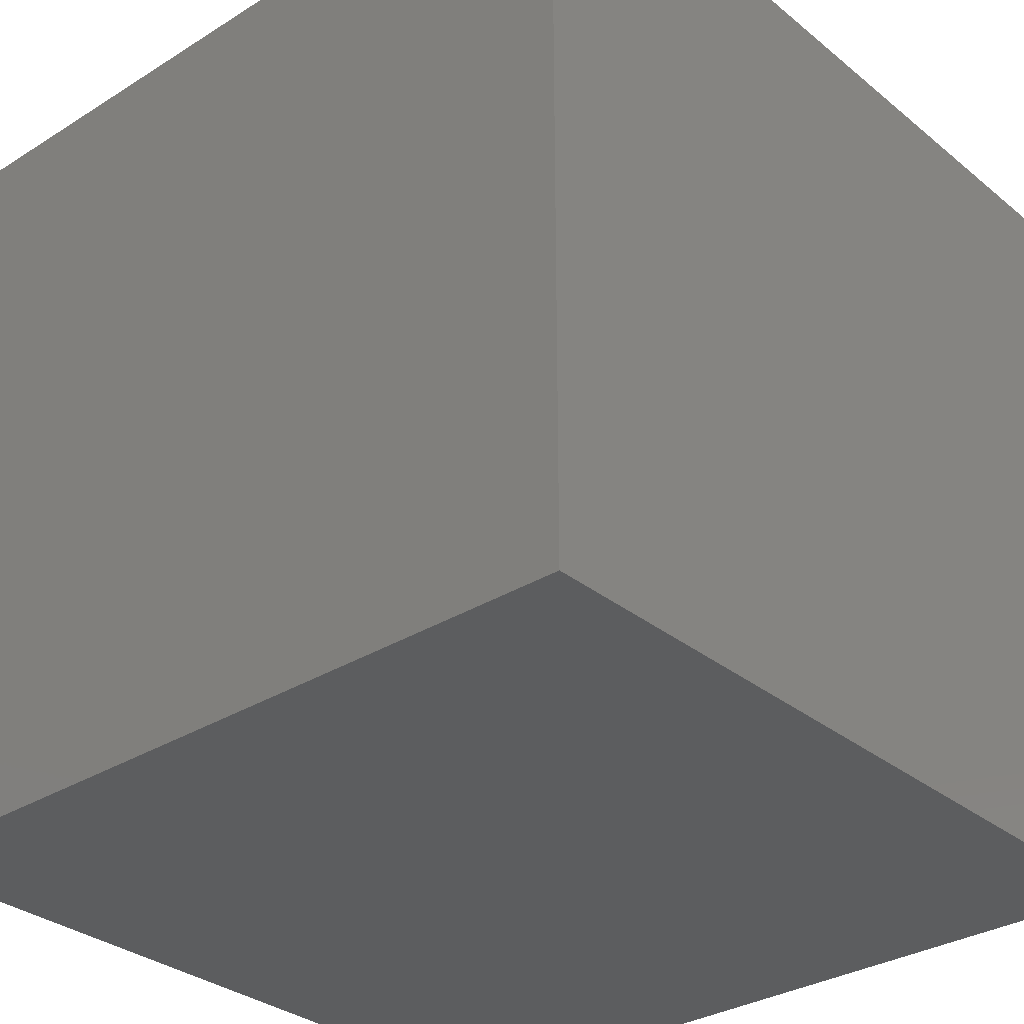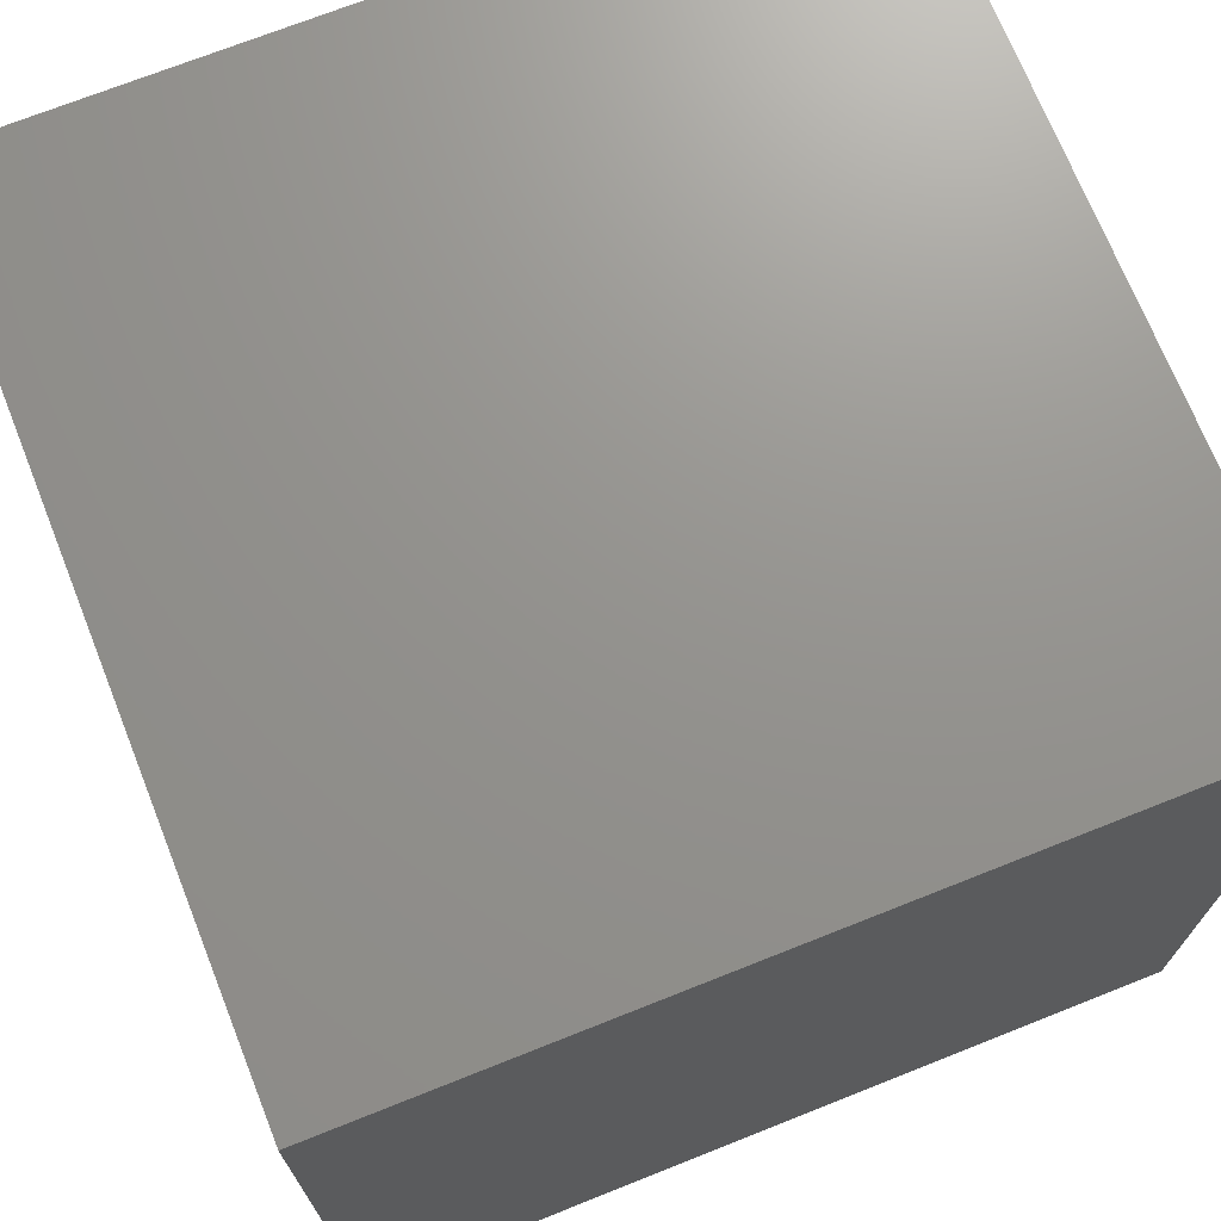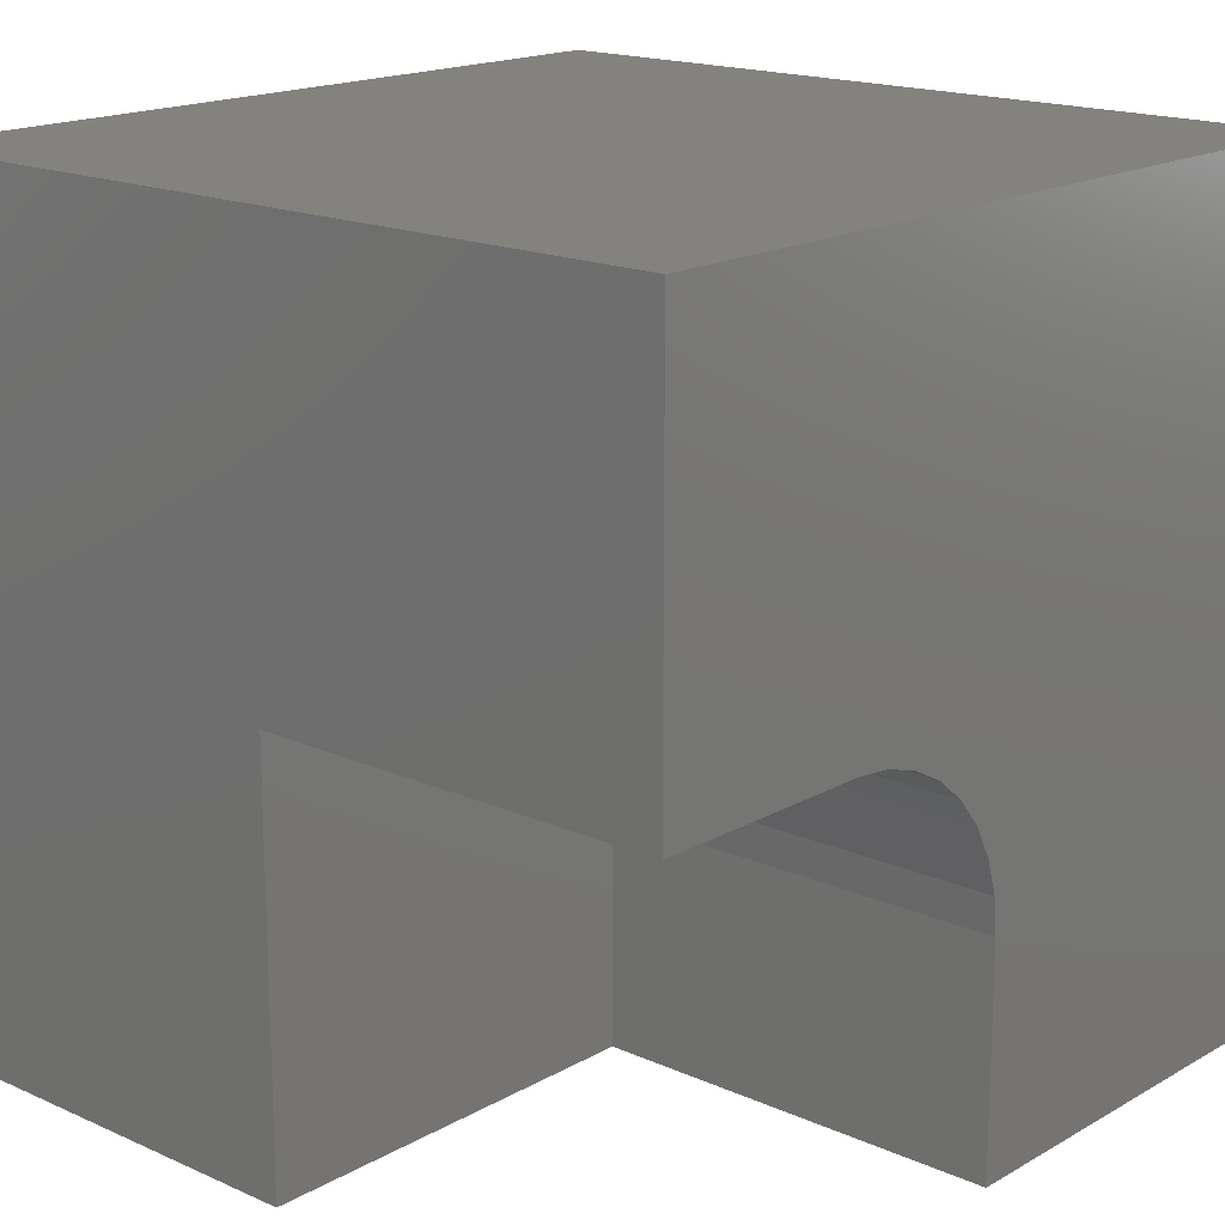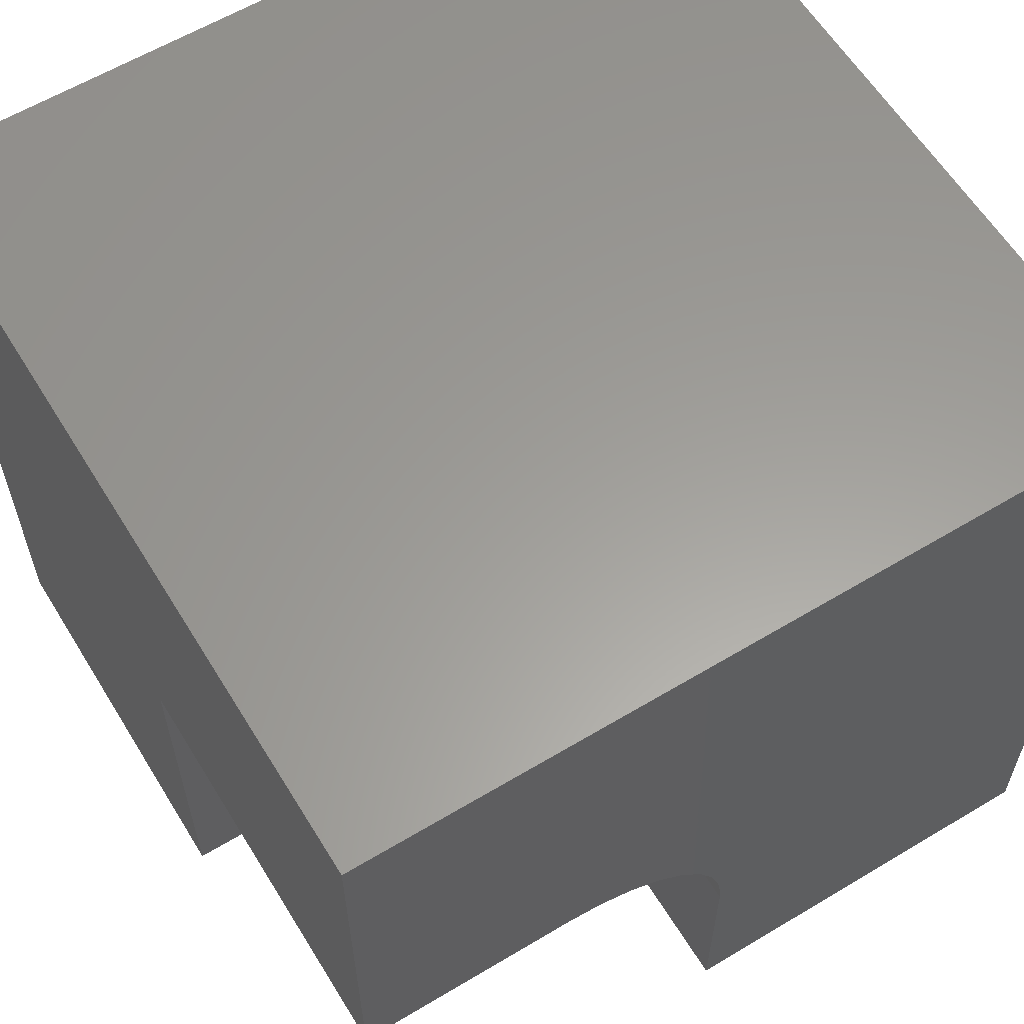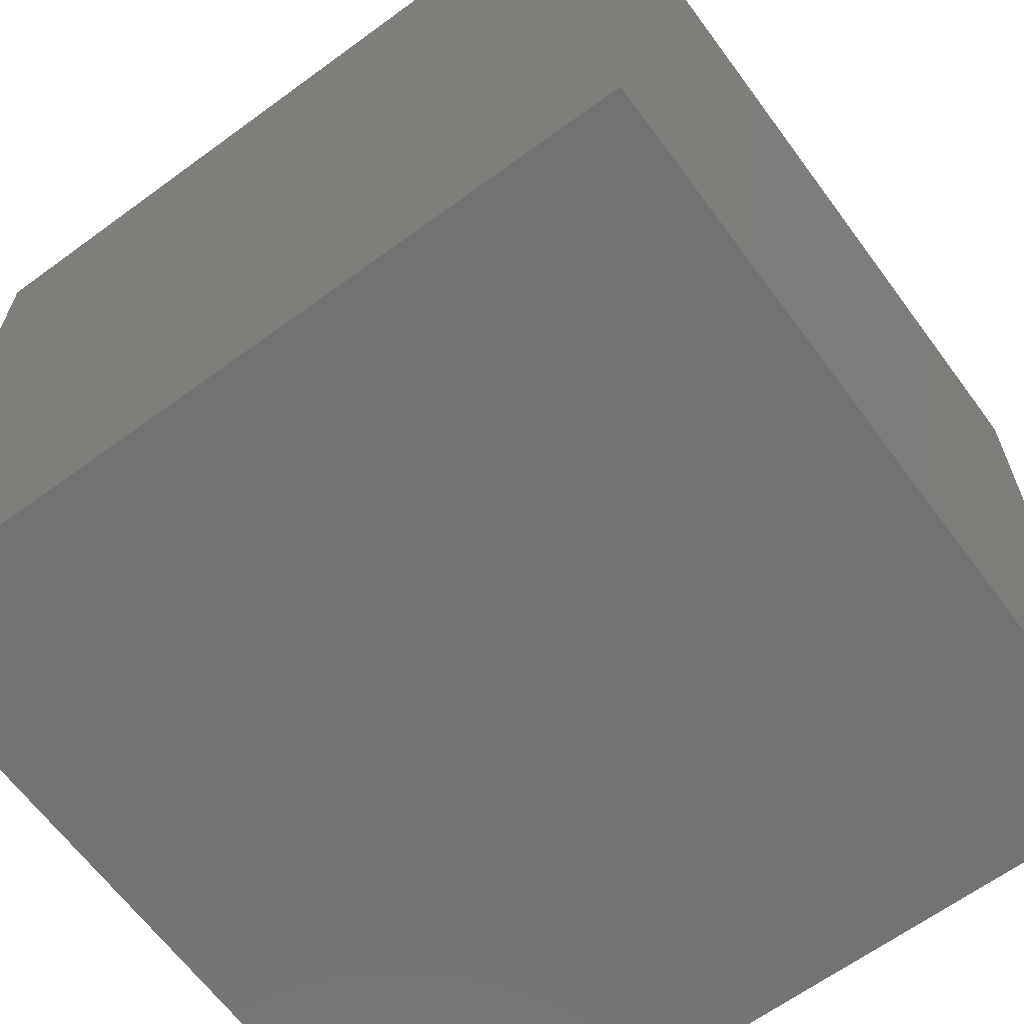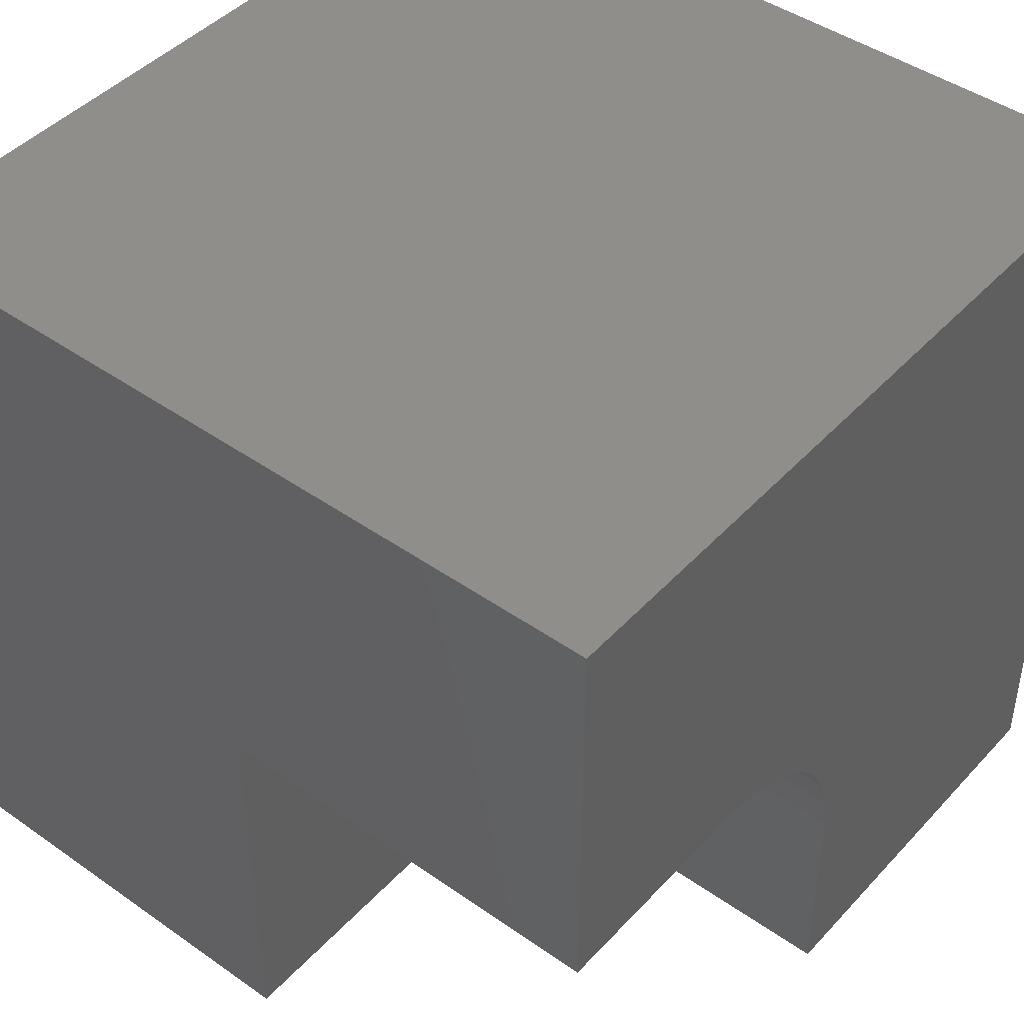
<metadata>
{"format":"stl","ext":"stl","renderer":"f3d","projection":"perspective","resolution":1024,"background":"white","views":[{"elev":-31.7,"azim":-138.6,"up":"+Z"},{"elev":71.3,"azim":-111.7,"up":"+Y"},{"elev":17.2,"azim":41.6,"up":"+Y"},{"elev":60.5,"azim":58.5,"up":"+Y"},{"elev":-64.5,"azim":-143.6,"up":"+Z"},{"elev":44.6,"azim":39.3,"up":"+Y"}]}
</metadata>
<code>
# stl→obj: 30 verts, 56 faces
v -0.375 -0.5469 0.375
v -0.375 -0.5133 0.3783
v -0.375 -0.75 0.375
v -0.375 -0.375 0.5469
v -0.375 -0.375 0.75
v -0.375 -0.75 0.75
v -0.375 -0.4811 0.3881
v -0.375 -0.4514 0.404
v -0.375 -0.4253 0.4253
v -0.375 -0.404 0.4514
v -0.375 -0.3881 0.4811
v -0.375 -0.3783 0.5133
v 7.512e-17 -0.375 0.5469
v 8.756e-17 -0.375 0.75
v 1.34e-16 -0.75 0.375
v 8.368e-17 -0.5469 0.375
v 0 8.327e-17 -4.592e-17
v 4.592e-17 8.327e-17 0.75
v 7.343e-17 -0.3783 0.5133
v 7.254e-17 -0.3881 0.4811
v 7.249e-17 -0.404 0.4514
v 7.327e-17 -0.4253 0.4253
v 7.485e-17 -0.4514 0.404
v 7.718e-17 -0.4811 0.3881
v 8.016e-17 -0.5133 0.3783
v 1.11e-16 -0.75 -4.592e-17
v -0.75 -0.75 0.75
v -0.75 5.099e-33 0.75
v -0.75 -0.75 0
v -0.75 0 0
f 1 2 3
f 4 5 6
f 4 6 3
f 4 3 2
f 4 2 7
f 4 7 8
f 4 8 9
f 4 9 10
f 4 10 11
f 4 11 12
f 13 14 4
f 4 14 5
f 15 16 3
f 3 16 1
f 17 18 14
f 17 14 13
f 17 13 19
f 17 19 20
f 17 20 21
f 17 21 22
f 17 22 23
f 17 23 24
f 17 24 25
f 17 25 16
f 17 16 15
f 17 15 26
f 22 8 23
f 23 8 7
f 23 7 24
f 24 7 2
f 24 2 25
f 25 2 1
f 25 1 16
f 8 22 9
f 9 22 21
f 9 21 10
f 10 21 20
f 10 20 11
f 11 20 19
f 11 19 12
f 12 19 13
f 12 13 4
f 27 6 28
f 28 6 5
f 28 5 18
f 18 5 14
f 29 26 15
f 29 15 3
f 29 3 6
f 29 6 27
f 30 28 17
f 17 28 18
f 28 30 27
f 27 30 29
f 30 17 29
f 29 17 26

</code>
